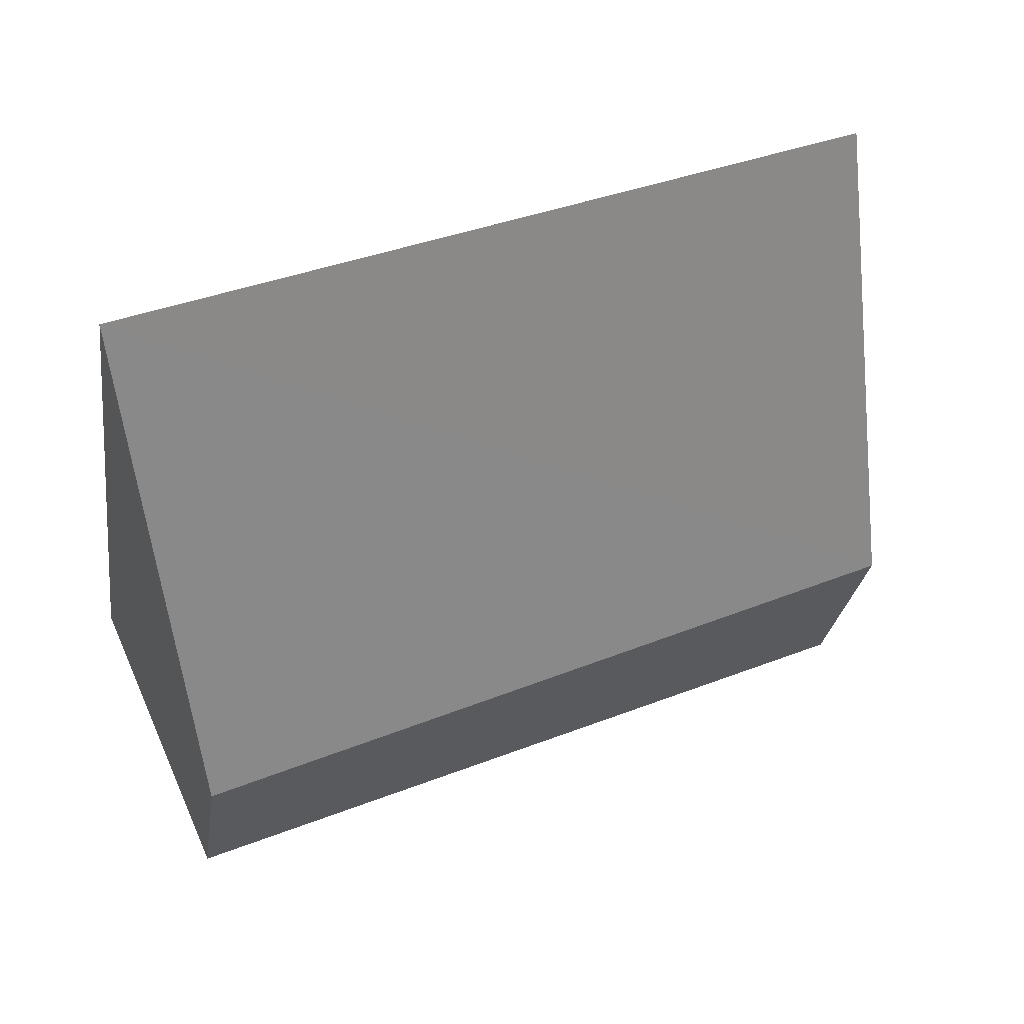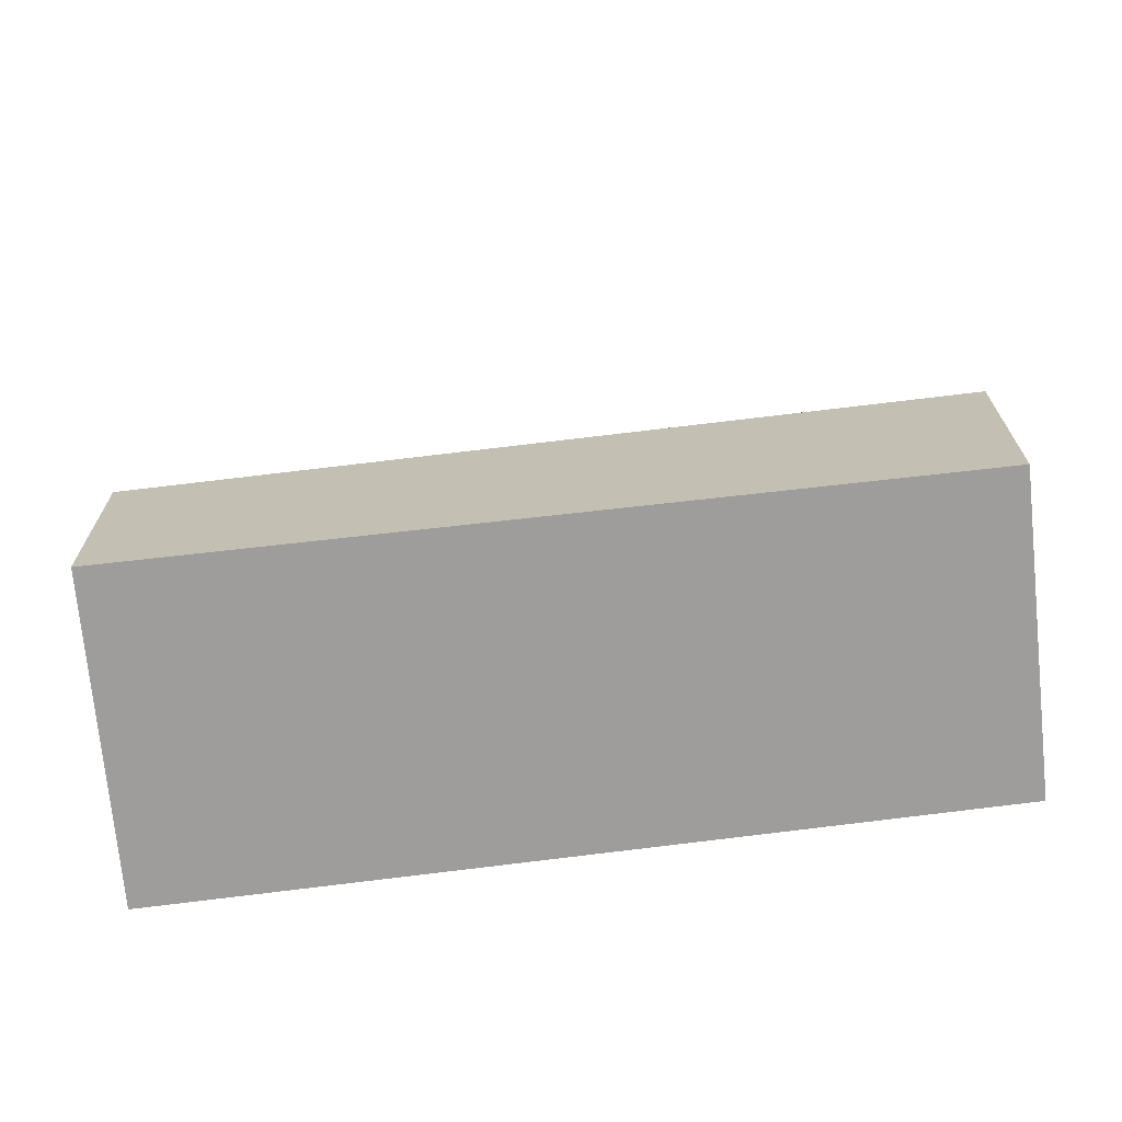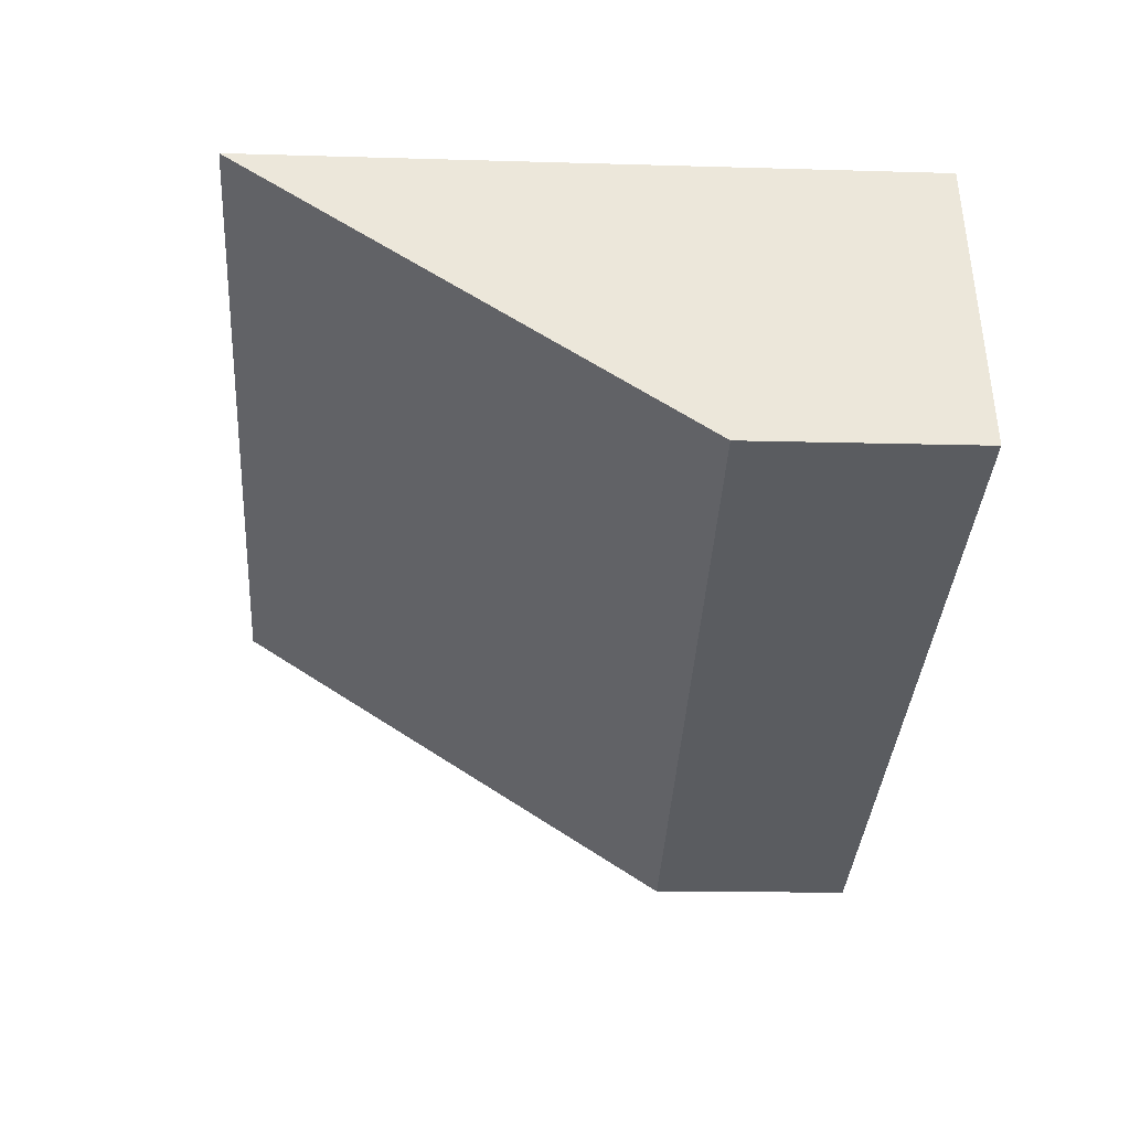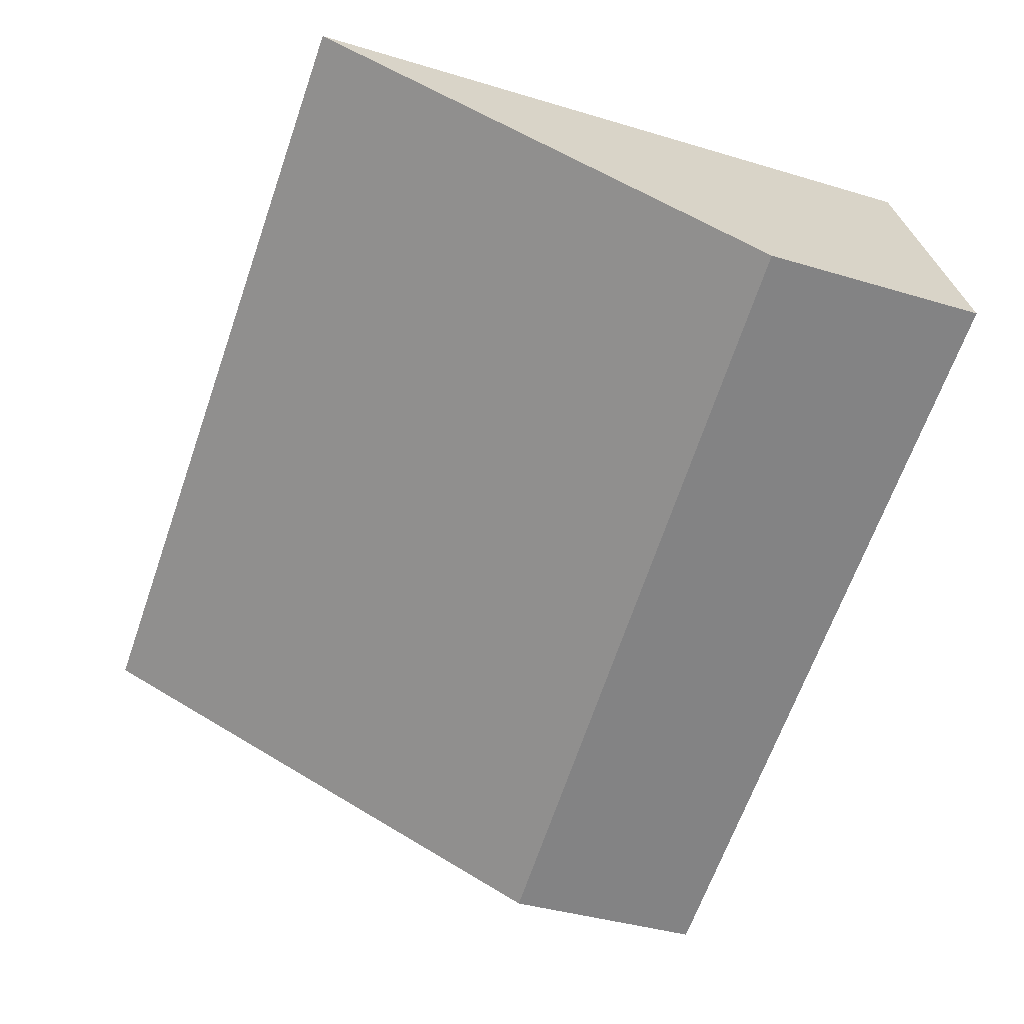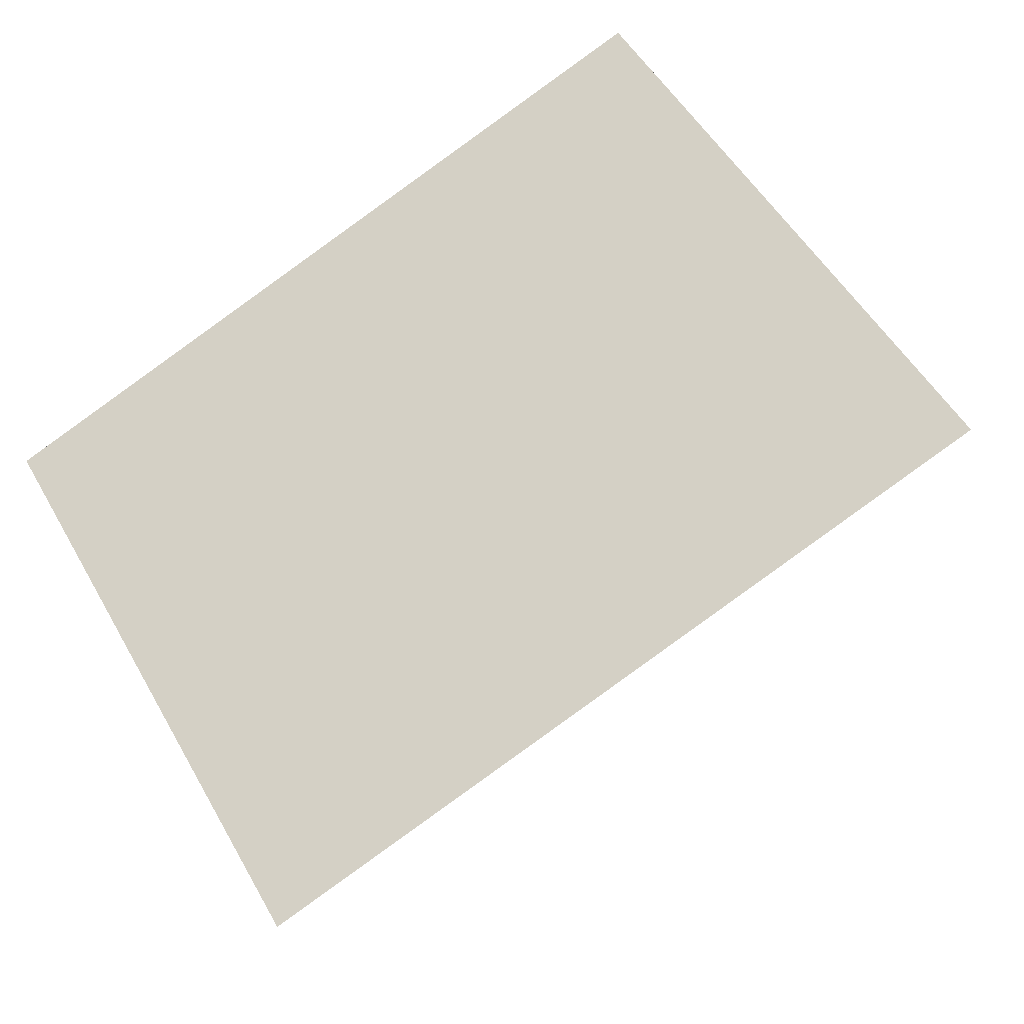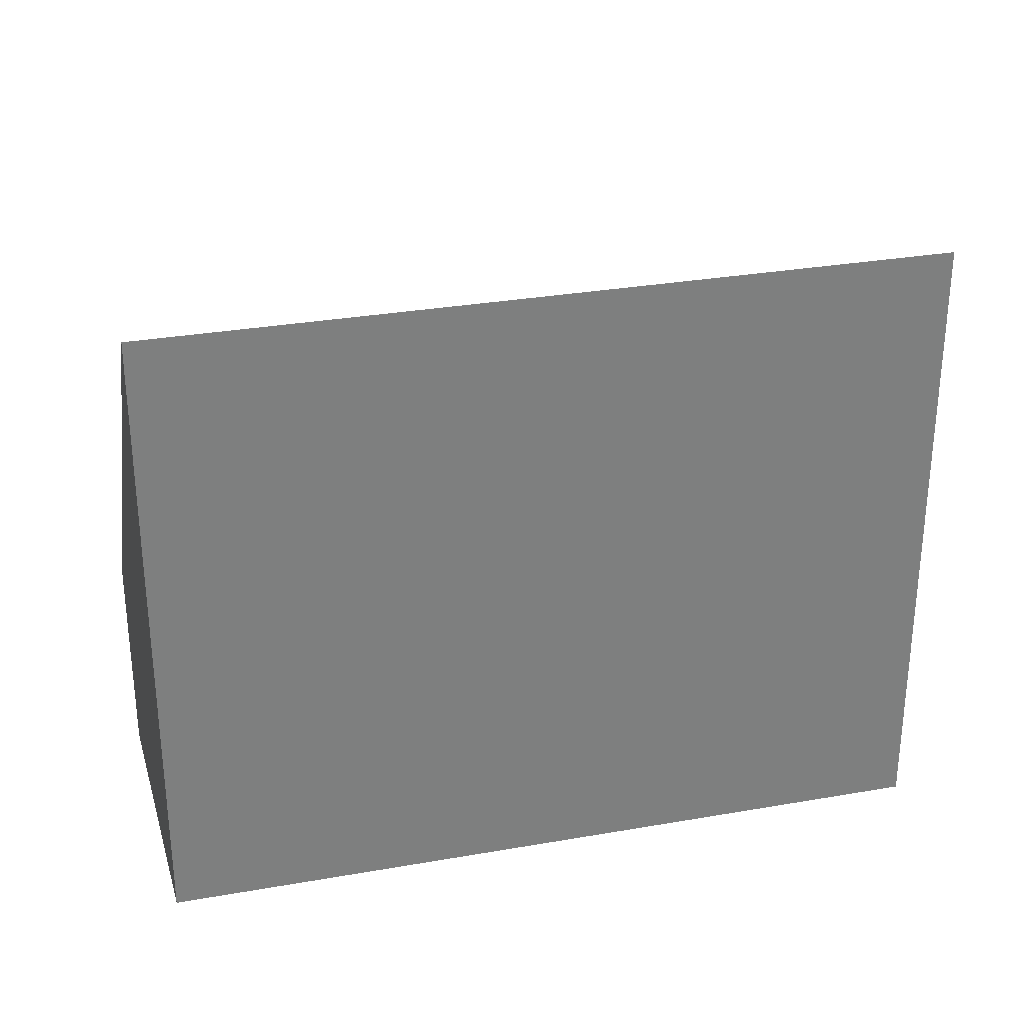
<metadata>
{"format":"obj","ext":"obj","renderer":"f3d","projection":"perspective","resolution":1024,"background":"white","views":[{"elev":-27.7,"azim":171.8,"up":"+Z"},{"elev":-70.5,"azim":-150.5,"up":"+Y"},{"elev":-11.6,"azim":-94.3,"up":"+Z"},{"elev":-39.1,"azim":-110.7,"up":"+Z"},{"elev":52.0,"azim":151.1,"up":"+Z"},{"elev":30.6,"azim":7.8,"up":"+Y"}]}
</metadata>
<code>
v  0 2.248 1.377e-16
v  8.724 6.55 -0.211
v  7.396 2.046 -3.147
v  1.214 6.55 2.826
v  8.724 1.292e-17 -0.211
v  7.396 1.927e-16 -3.147
v  0 0 0
v  1.214 -1.73e-16 2.826
g defaultobject
f 1 2 3
f 2 1 4
f 5 3 2
f 3 5 6
f 3 7 1
f 7 3 6
f 1 8 4
f 8 1 7
f 8 2 4
f 2 8 5
f 8 6 5
f 6 8 7

</code>
